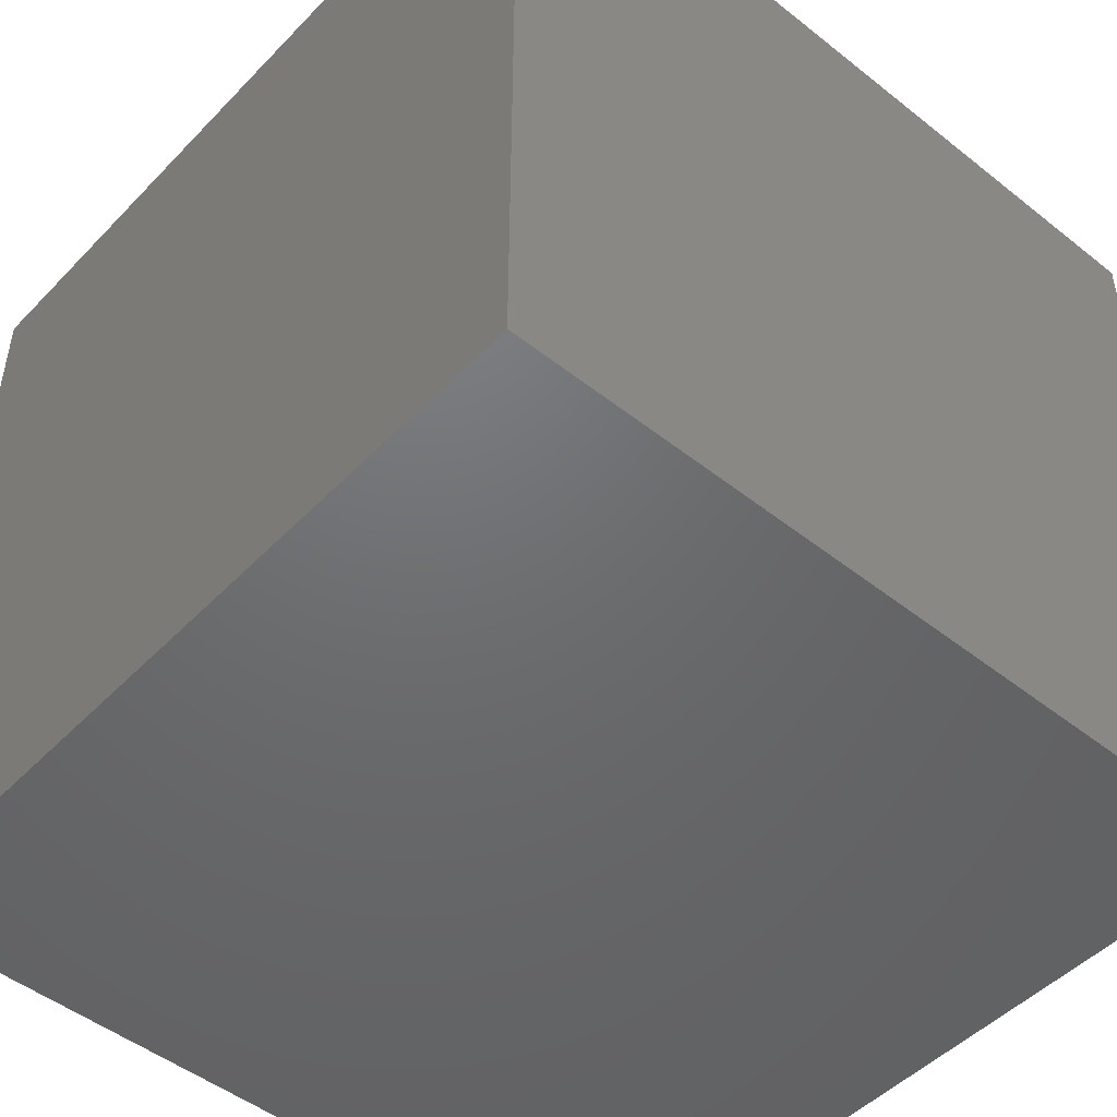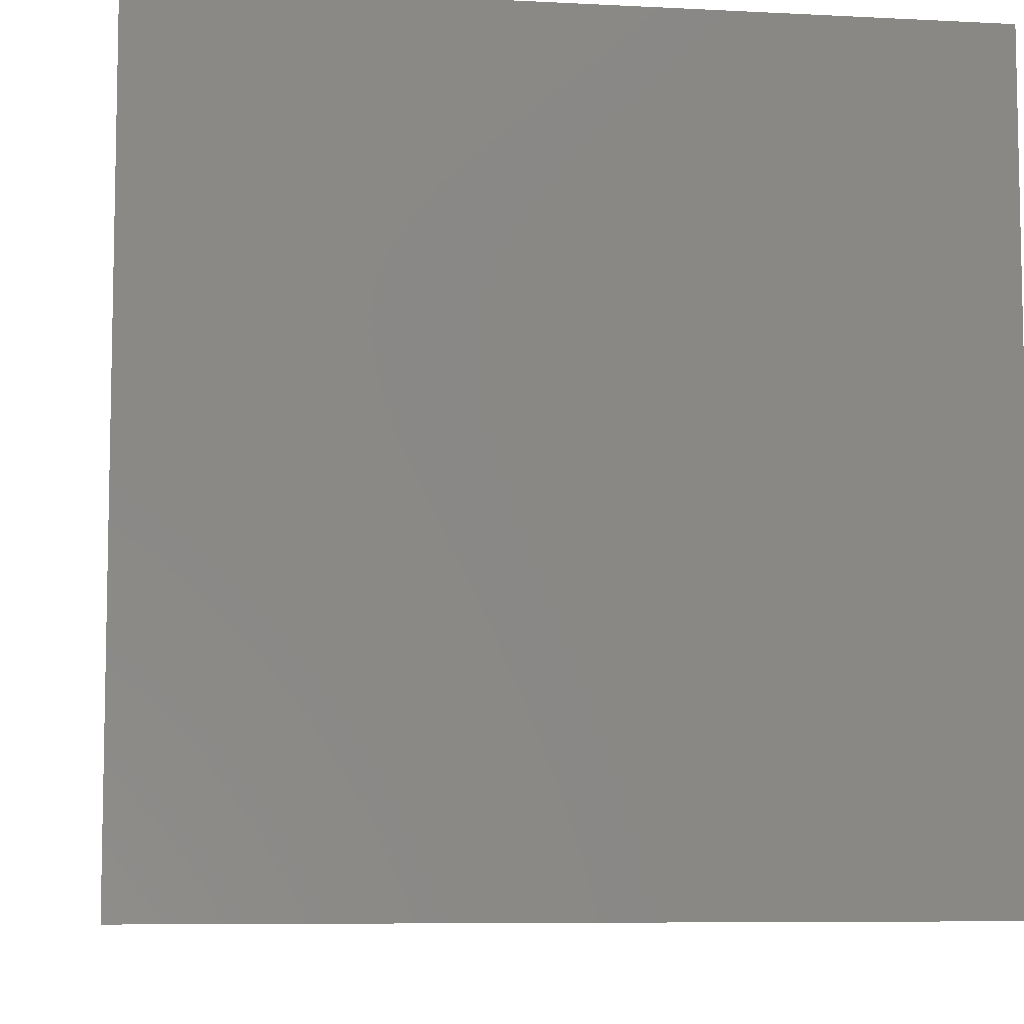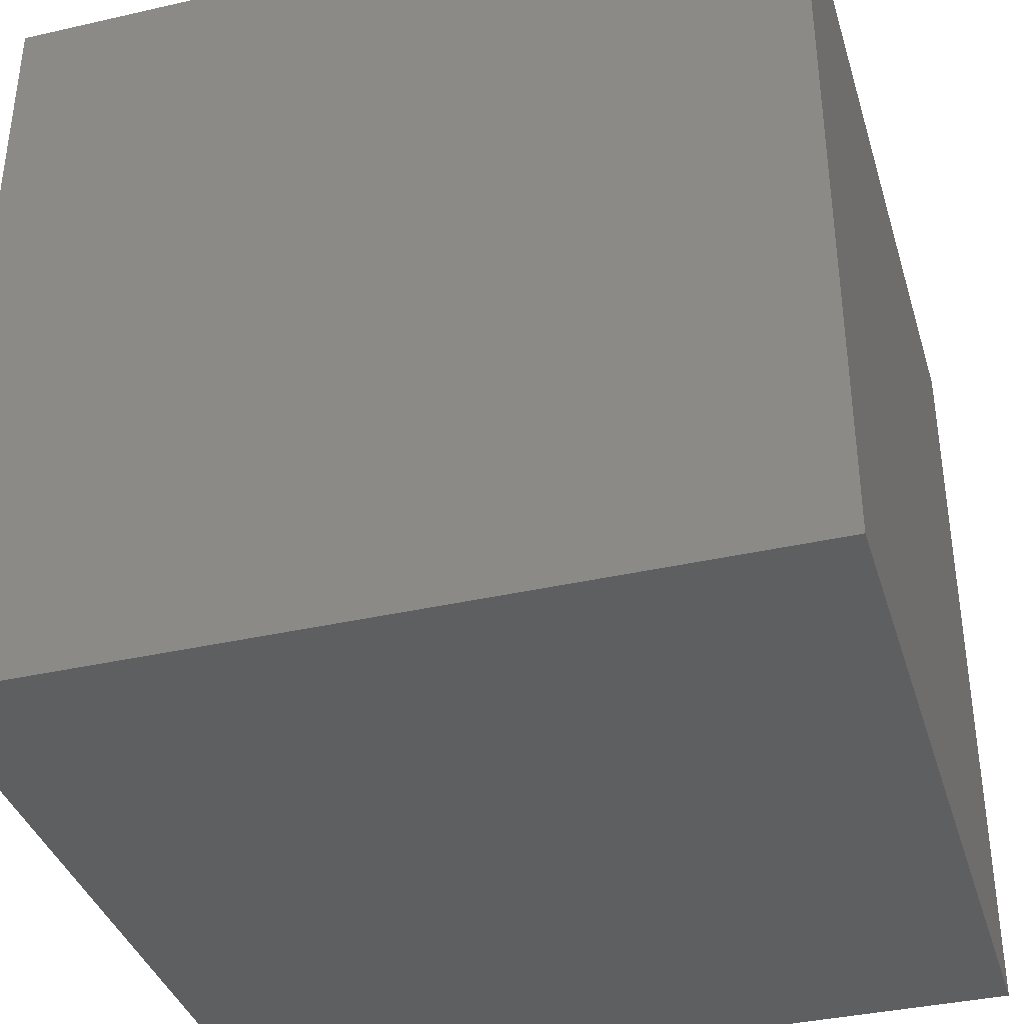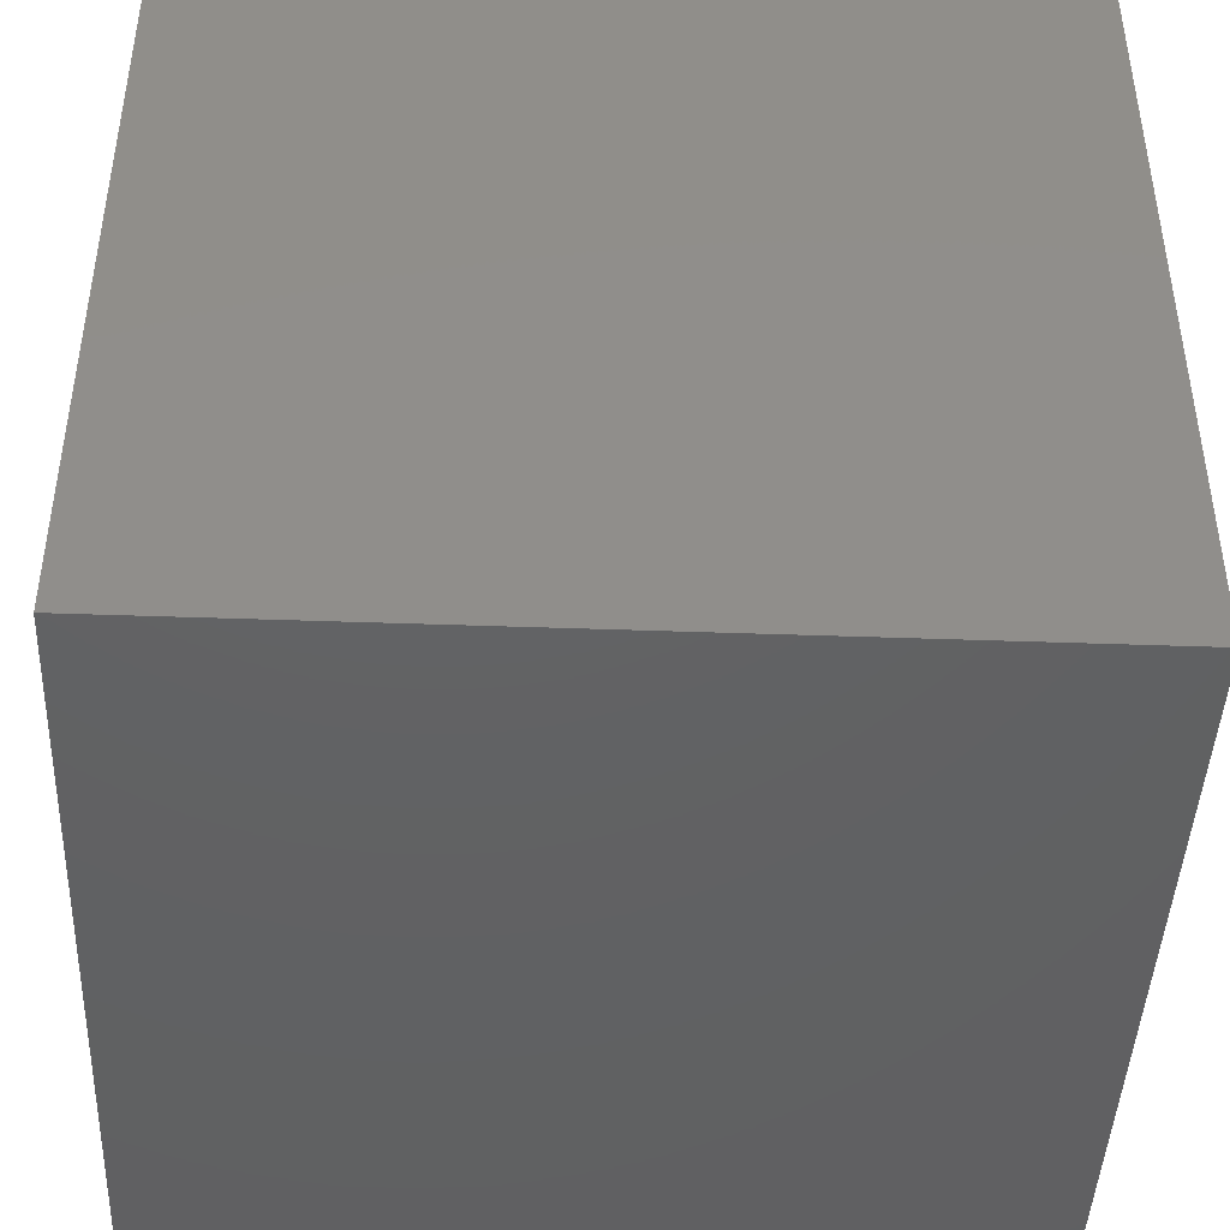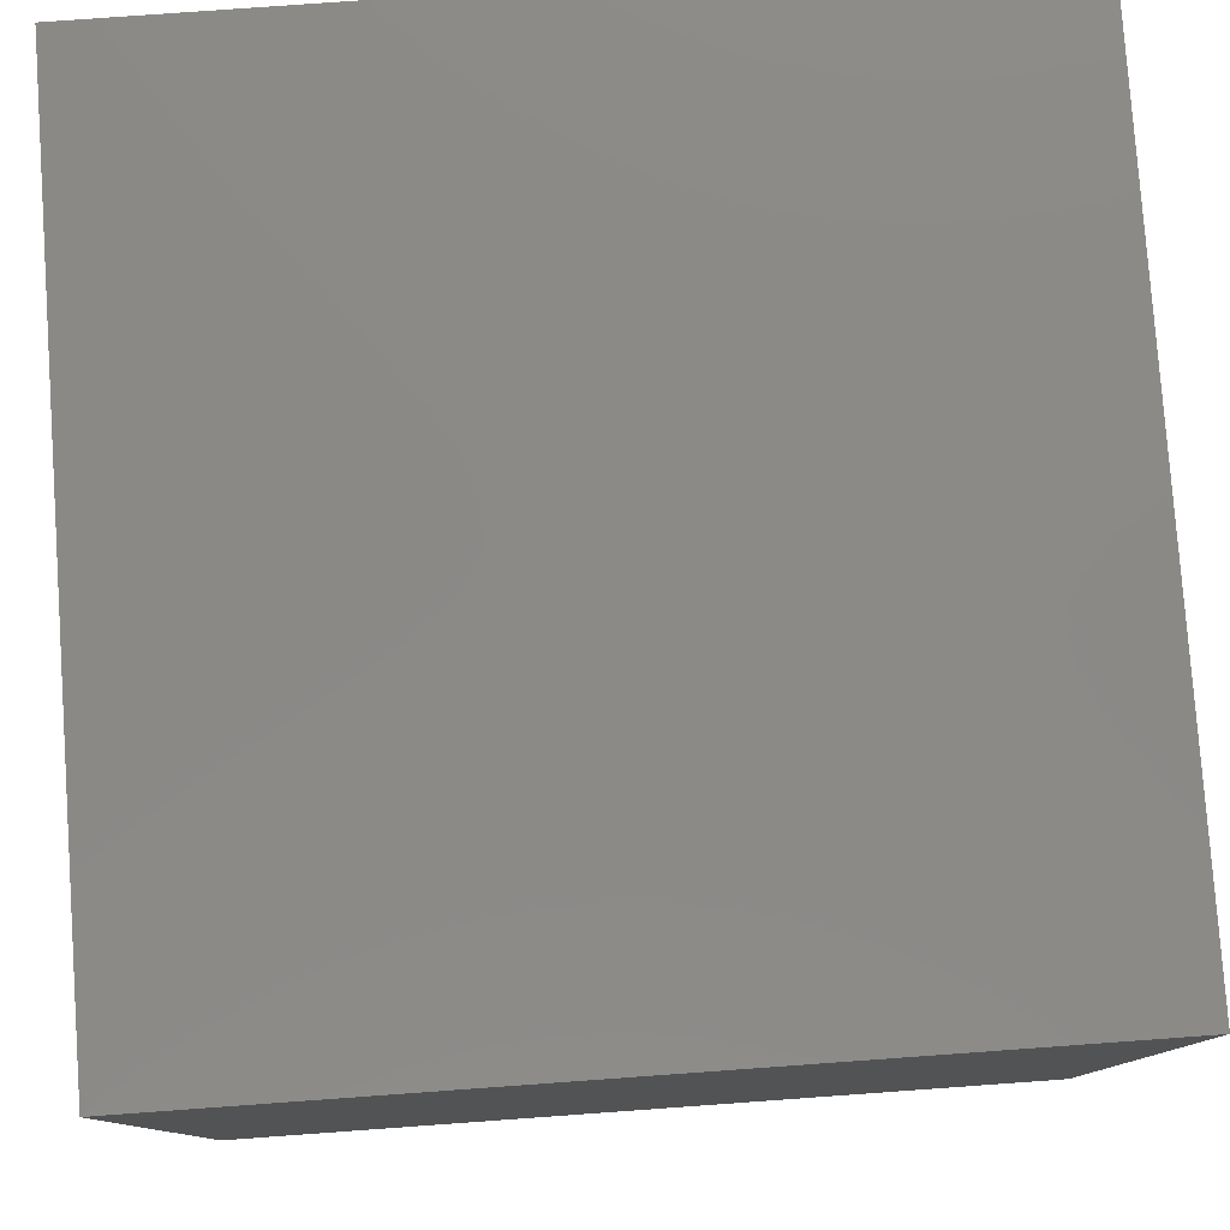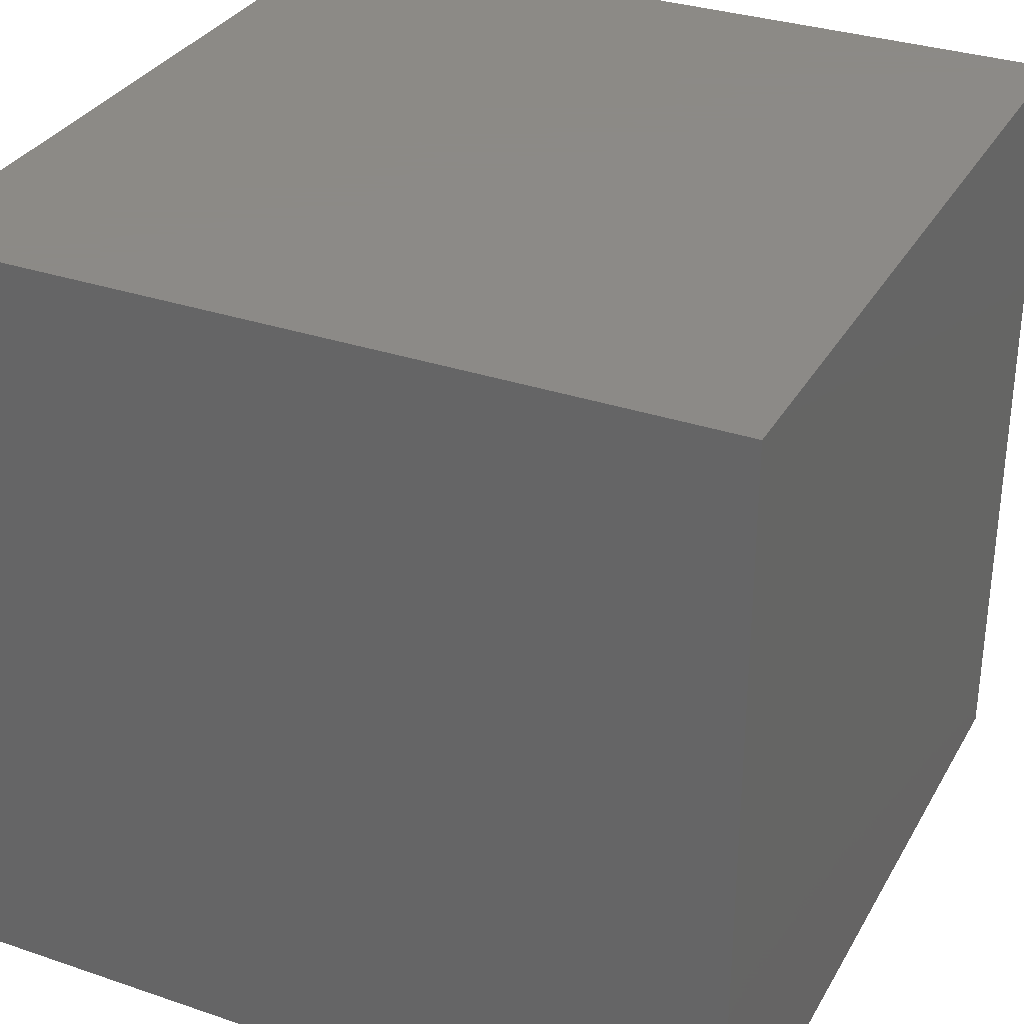
<metadata>
{"format":"stl","ext":"stl","renderer":"f3d","projection":"perspective","resolution":1024,"background":"white","views":[{"elev":-48.6,"azim":138.6,"up":"+Y"},{"elev":-7.4,"azim":-98.4,"up":"+Y"},{"elev":-37.4,"azim":106.3,"up":"+Z"},{"elev":-44.0,"azim":-2.4,"up":"+Y"},{"elev":79.5,"azim":85.9,"up":"+Z"},{"elev":32.2,"azim":25.4,"up":"+Y"}]}
</metadata>
<code>
# stl→obj: 8 verts, 12 faces
v 20 20 0
v 20 0 0
v 0 0 0
v 0 20 0
v 20 20 20
v 0 20 20
v 0 0 20
v 20 0 20
f 1 2 3
f 1 3 4
f 5 6 7
f 5 7 8
f 1 5 8
f 1 8 2
f 2 8 7
f 2 7 3
f 3 7 6
f 3 6 4
f 5 1 4
f 5 4 6

</code>
